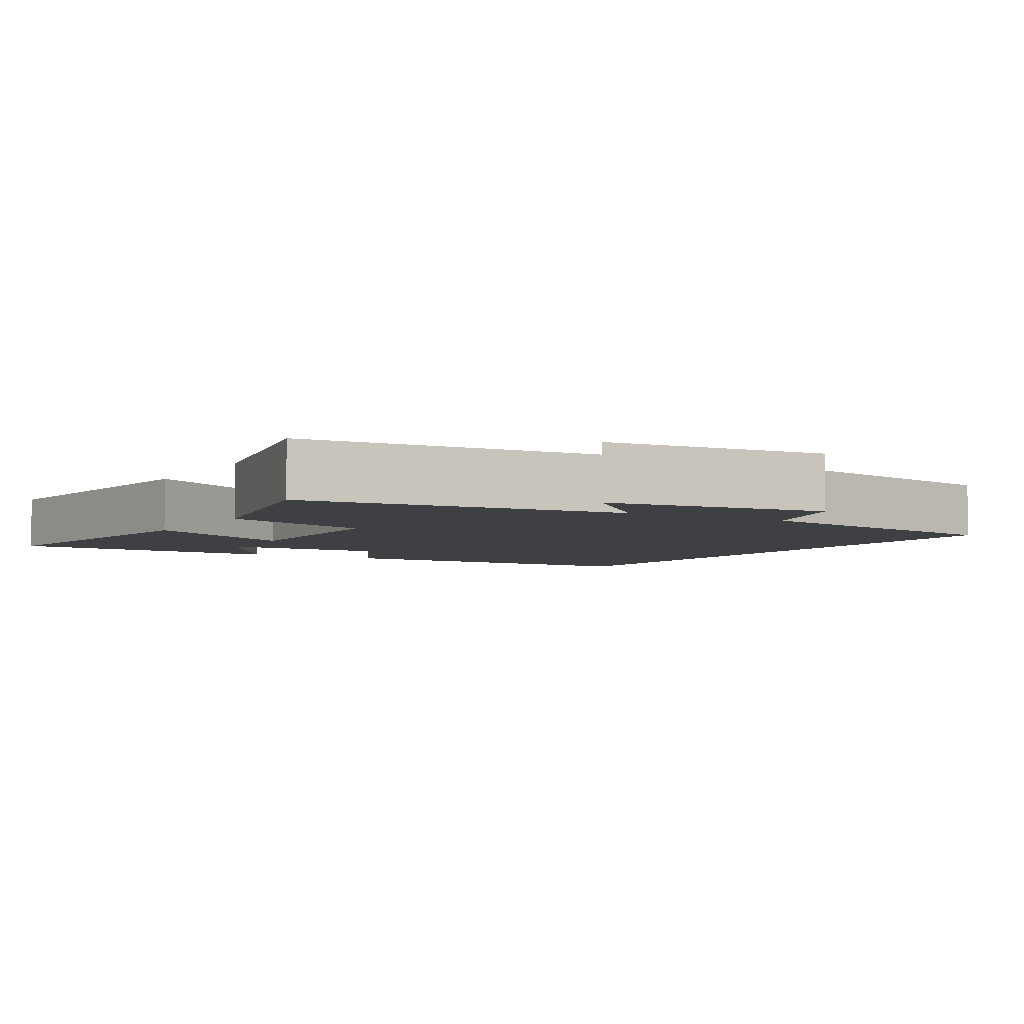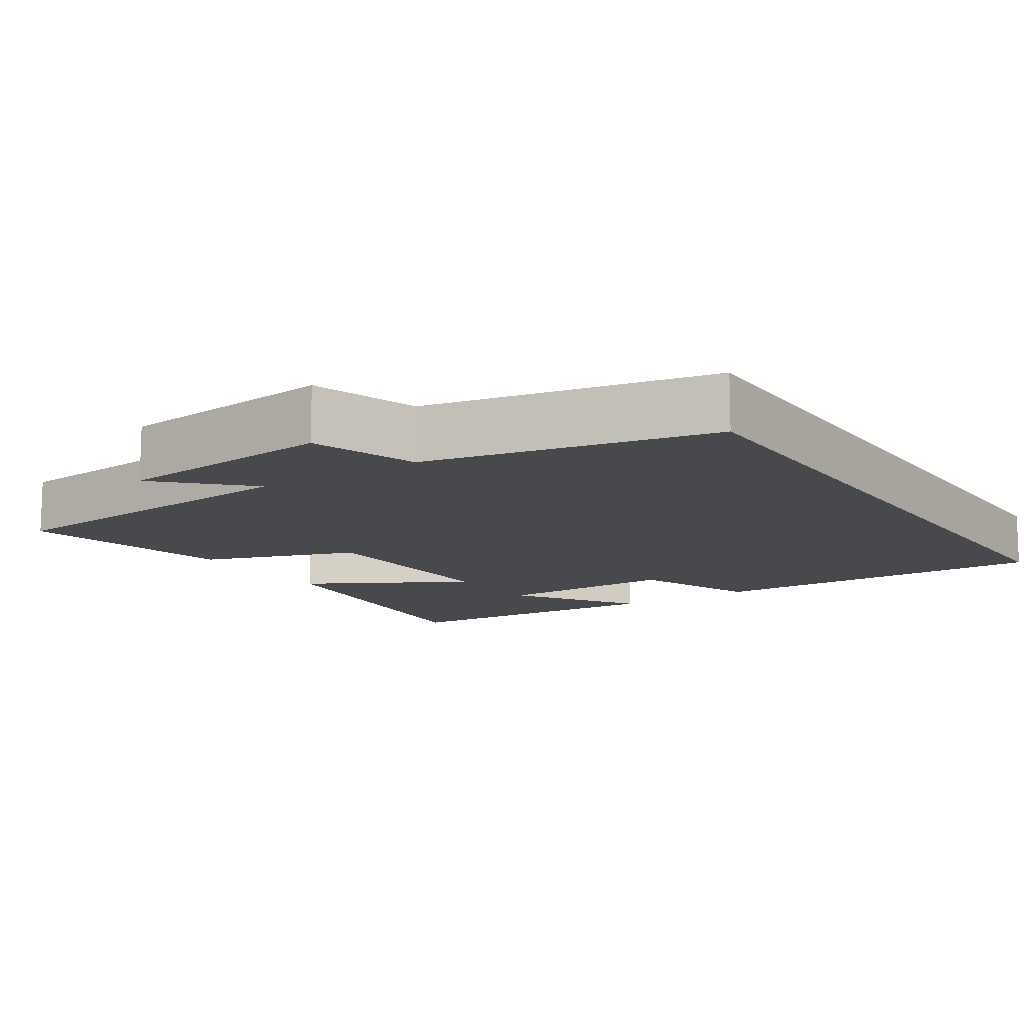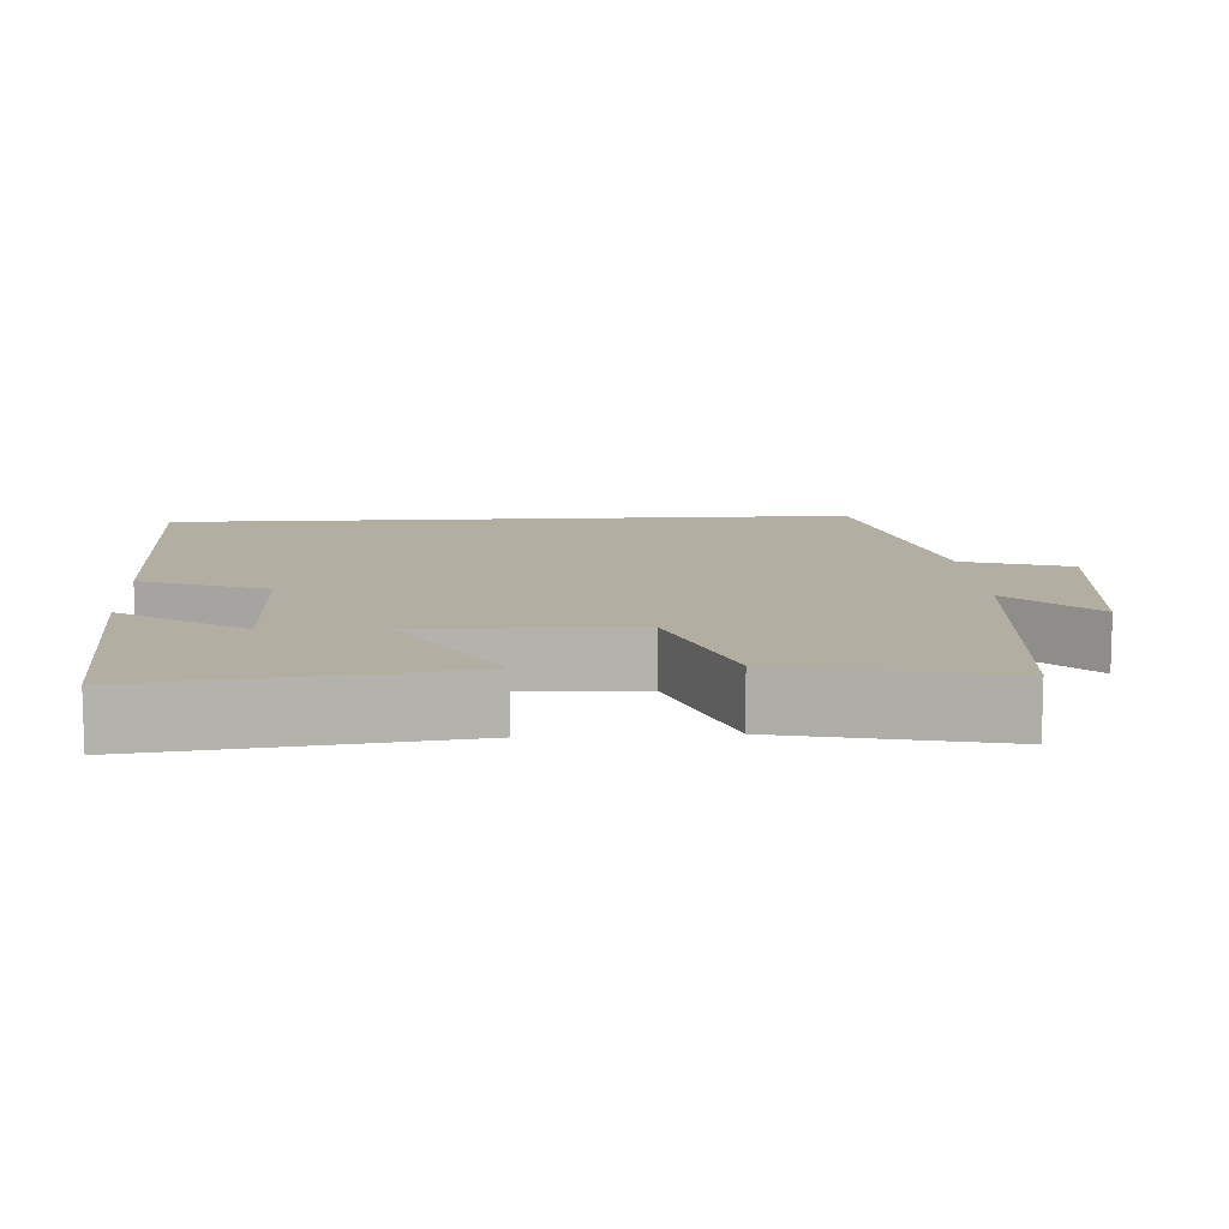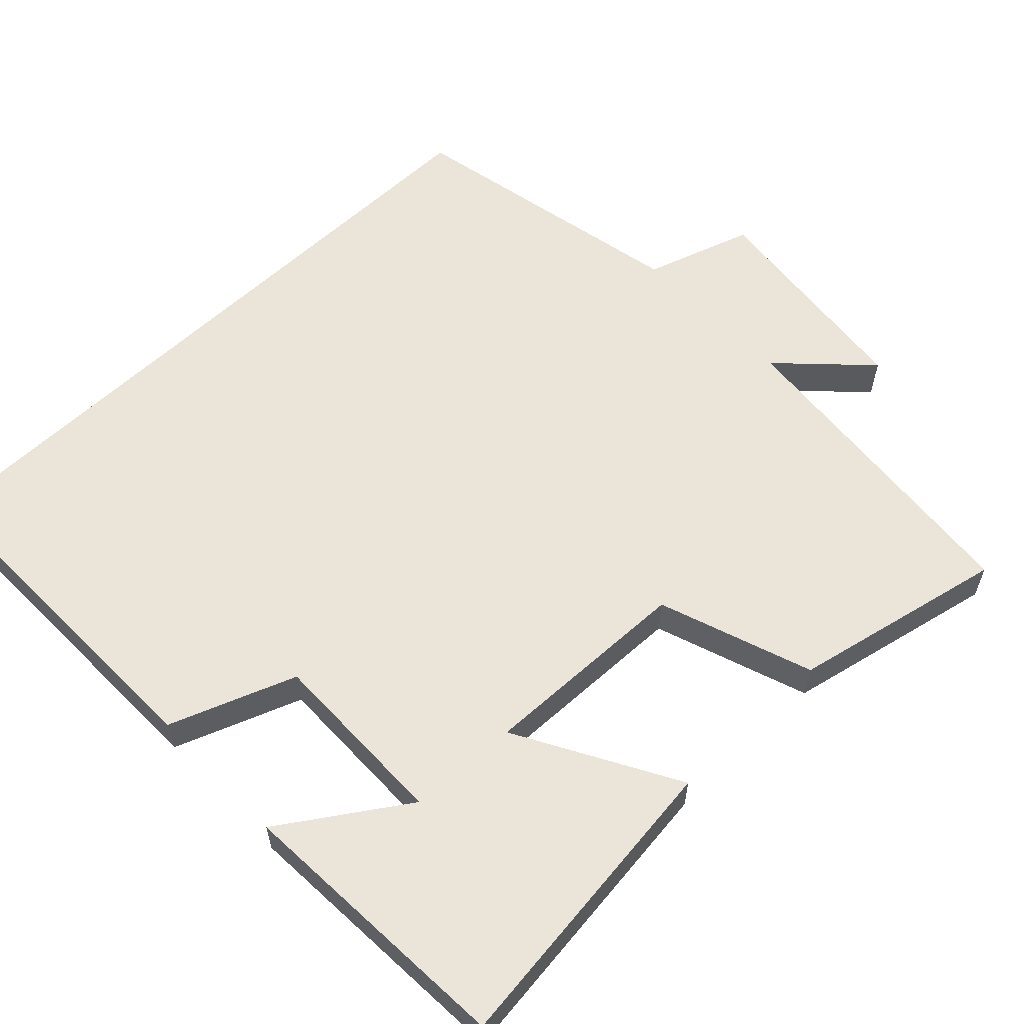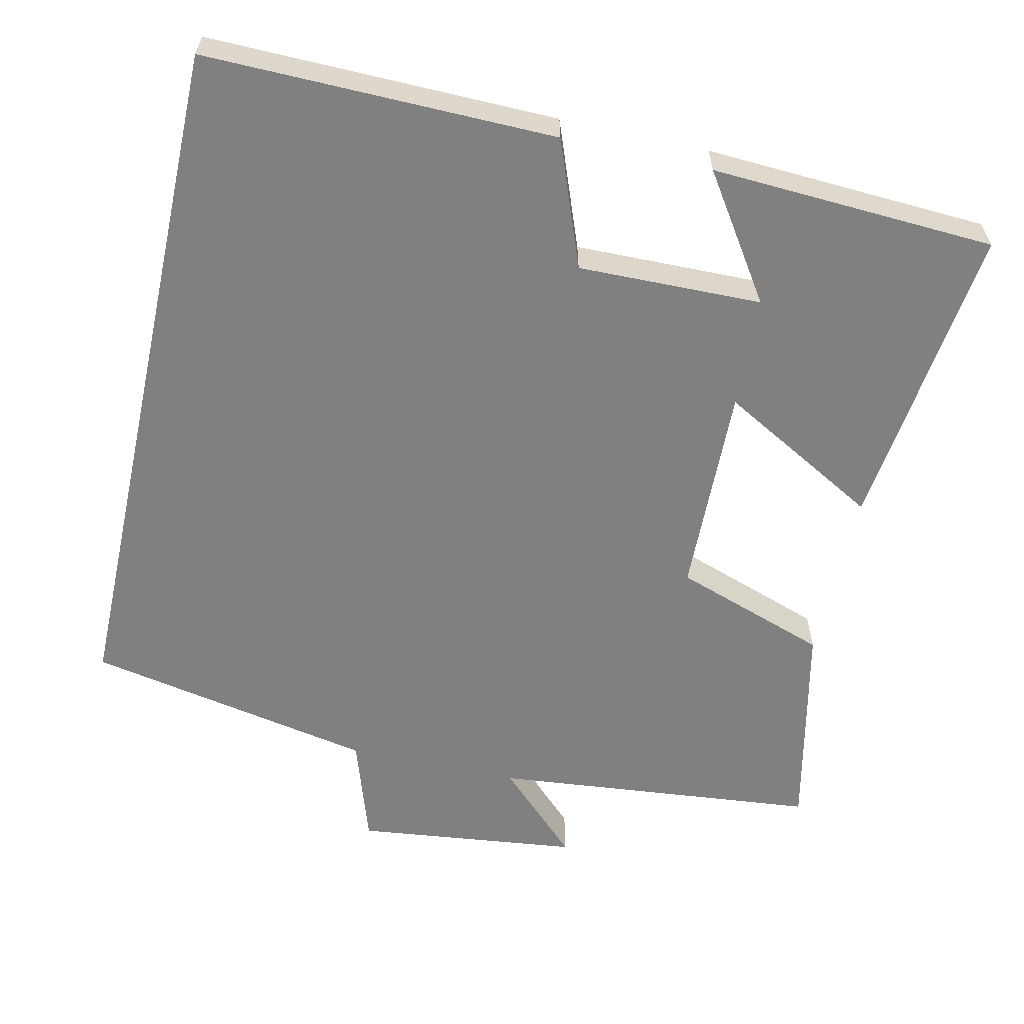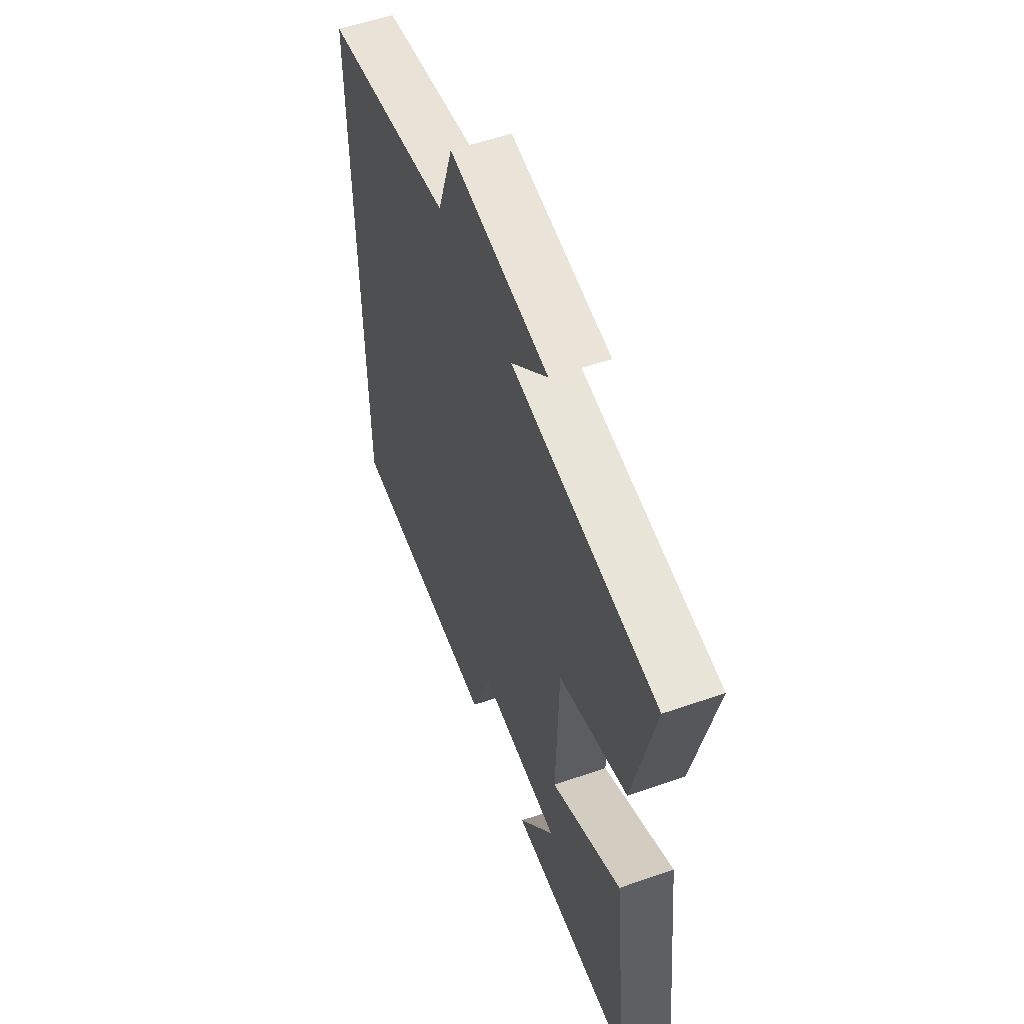
<metadata>
{"format":"obj","ext":"obj","renderer":"f3d","projection":"perspective","resolution":1024,"background":"white","views":[{"elev":-4.6,"azim":-30.9,"up":"+Y"},{"elev":-12.4,"azim":33.2,"up":"+Y"},{"elev":10.7,"azim":-93.5,"up":"+Y"},{"elev":59.1,"azim":-133.8,"up":"+Y"},{"elev":-60.0,"azim":167.5,"up":"+Y"},{"elev":55.7,"azim":-110.1,"up":"+Z"}]}
</metadata>
<code>
v -0.549 0.07 -0.479
v -0.5 0.07 -0.065
v -0.285 0.07 -0.185
v -0.293 0.07 0.099
v -0.5 0.07 0.171
v -0.562 0.07 0.458
v -0.124 0.07 0.5
v -0.235 0.07 0.61
v 0.065 0.07 0.644
v 0.112 0.07 0.5
v 0.5 0.07 0.423
v 0.5 0.07 -0.508
v 0.032 0.07 -0.5
v -0.032 0.07 -0.331
v -0.278 0.07 -0.335
v -0.168 0.07 -0.5
v -0.549 0 -0.479
v -0.5 0 -0.065
v -0.285 0 -0.185
v -0.293 0 0.099
v -0.5 0 0.171
v -0.562 0 0.458
v -0.124 0 0.5
v -0.235 0 0.61
v 0.065 0 0.644
v 0.112 0 0.5
v 0.5 0 0.423
v 0.5 0 -0.508
v 0.032 0 -0.5
v -0.032 0 -0.331
v -0.278 0 -0.335
v -0.168 0 -0.5
f 15 16 1 2
f 14 15 2 3
f 12 13 14
f 11 12 14
f 10 11 14
f 10 14 3 4
f 7 8 9 10
f 6 7 10
f 5 6 10
f 4 5 10
f 18 17 32 31
f 19 18 31 30
f 30 29 28
f 30 28 27
f 30 27 26
f 20 19 30 26
f 26 25 24 23
f 26 23 22
f 26 22 21
f 26 21 20
f 1 17 18 2
f 2 18 19 3
f 3 19 20 4
f 4 20 21 5
f 5 21 22 6
f 6 22 23 7
f 7 23 24 8
f 8 24 25 9
f 9 25 26 10
f 10 26 27 11
f 11 27 28 12
f 12 28 29 13
f 13 29 30 14
f 14 30 31 15
f 15 31 32 16
f 16 32 17 1

</code>
